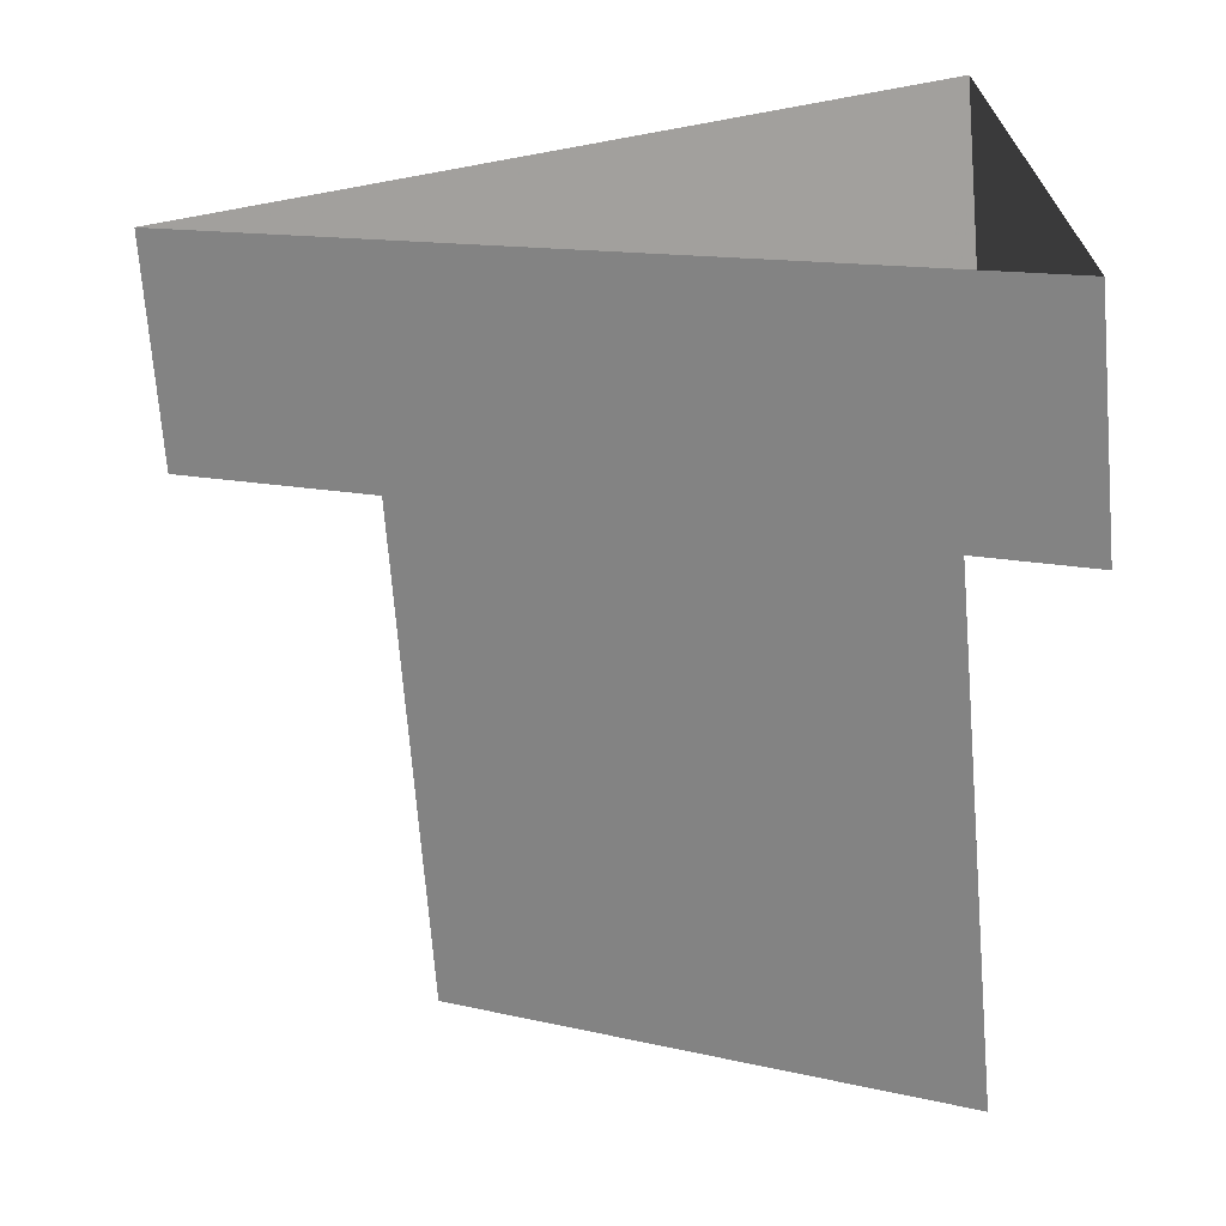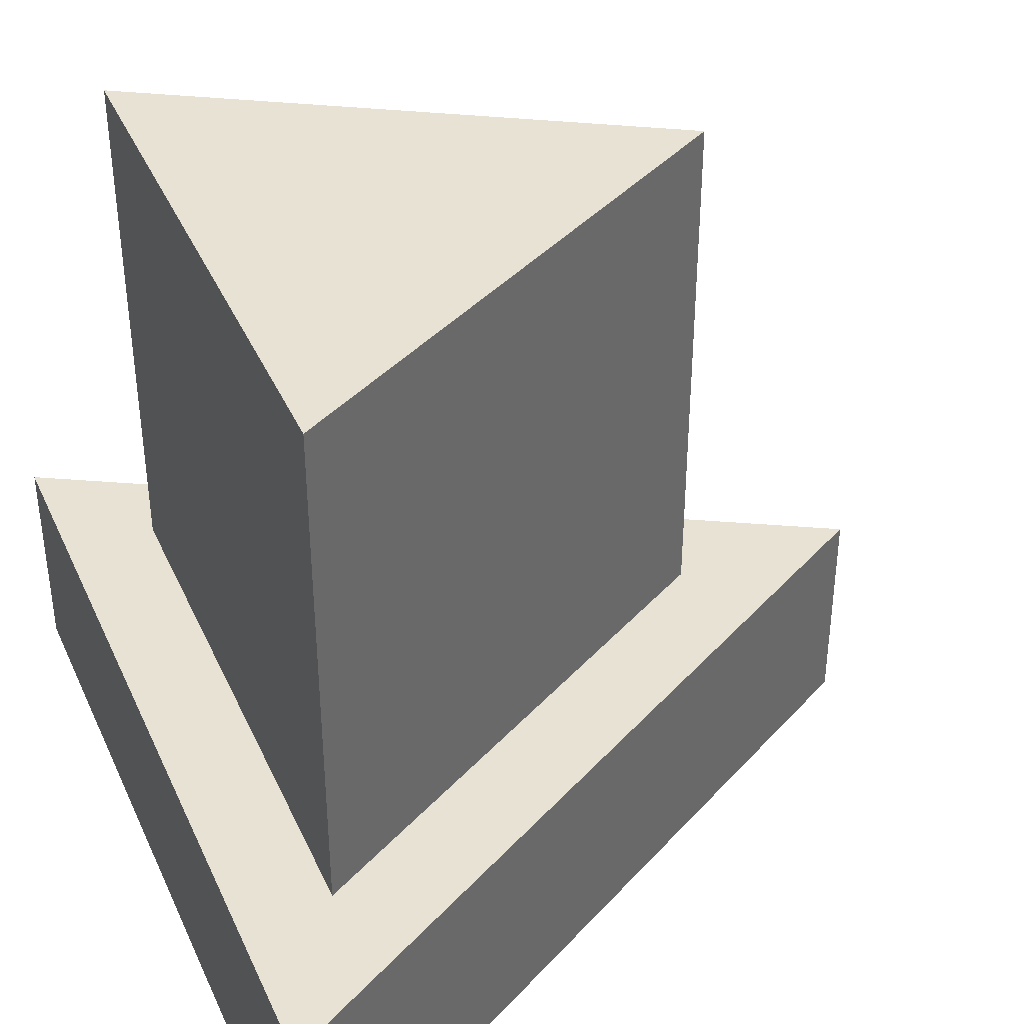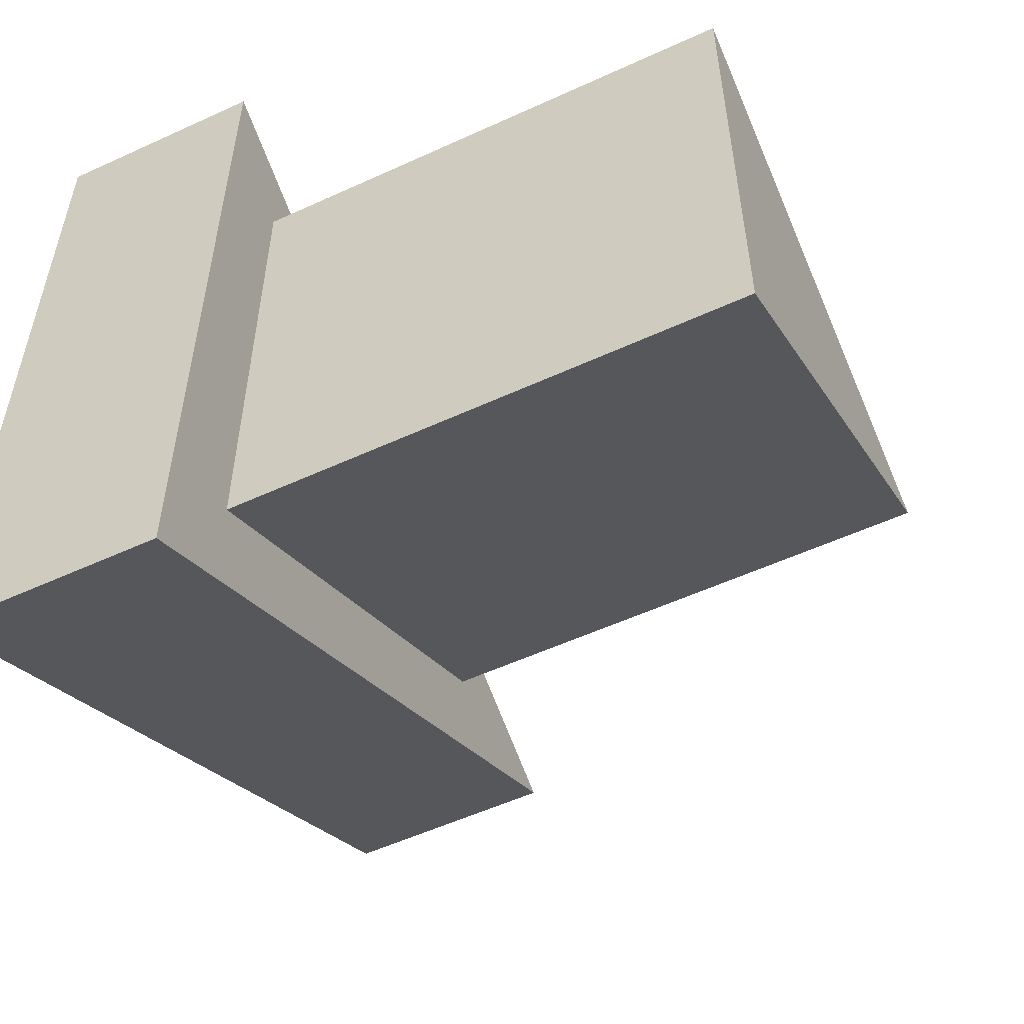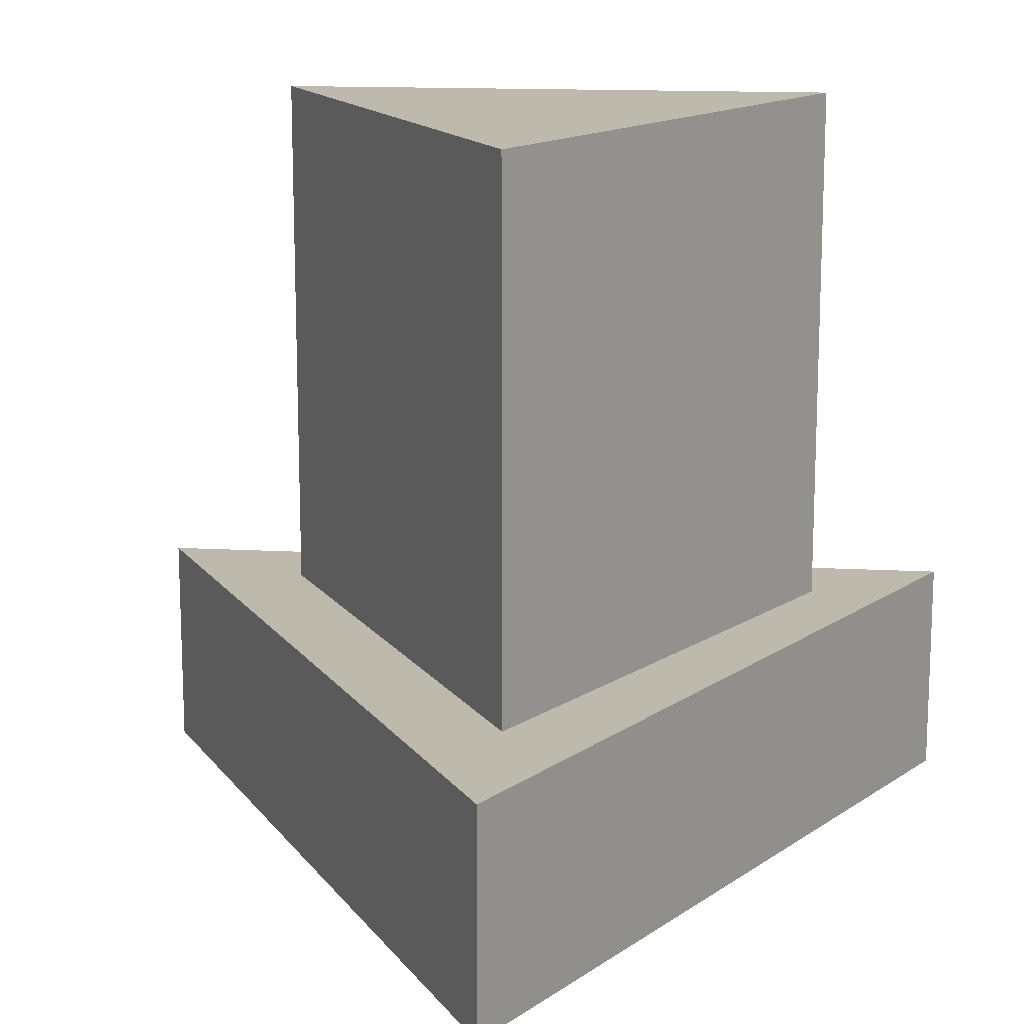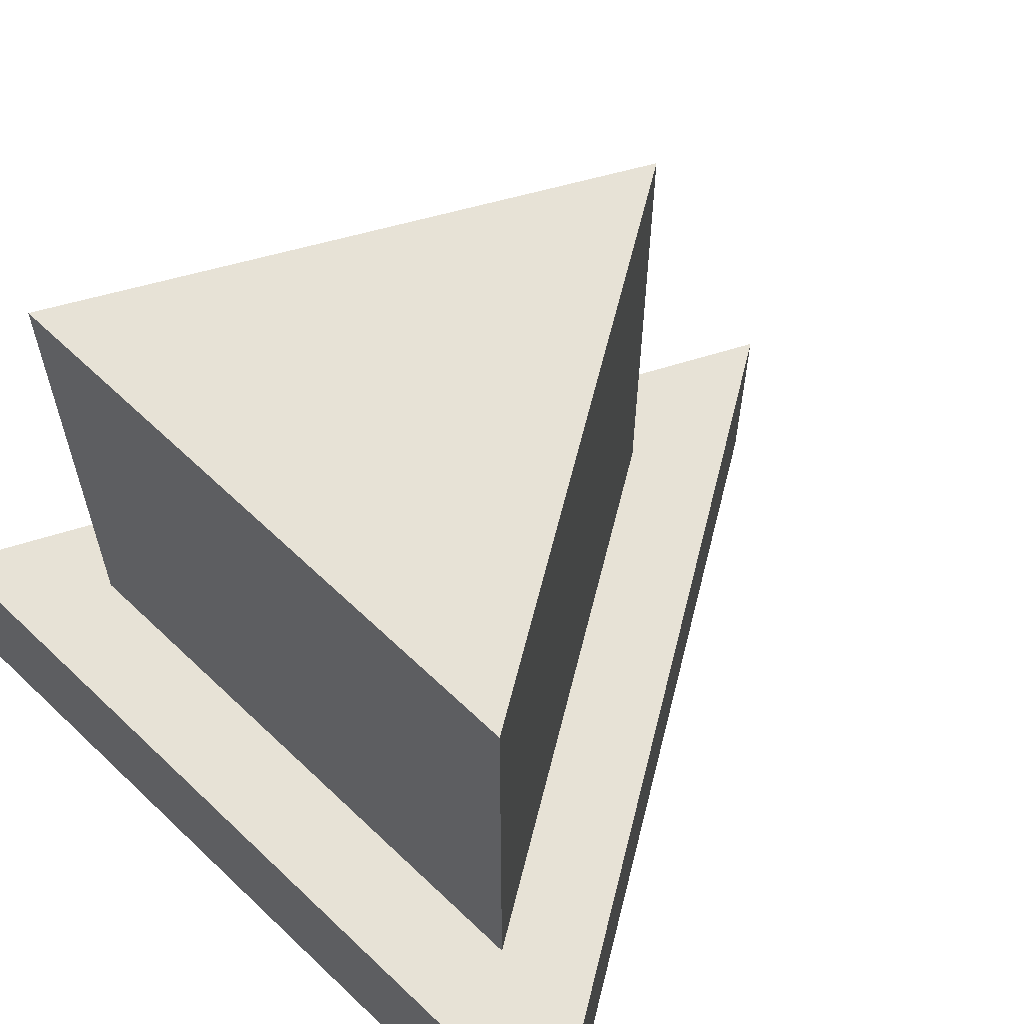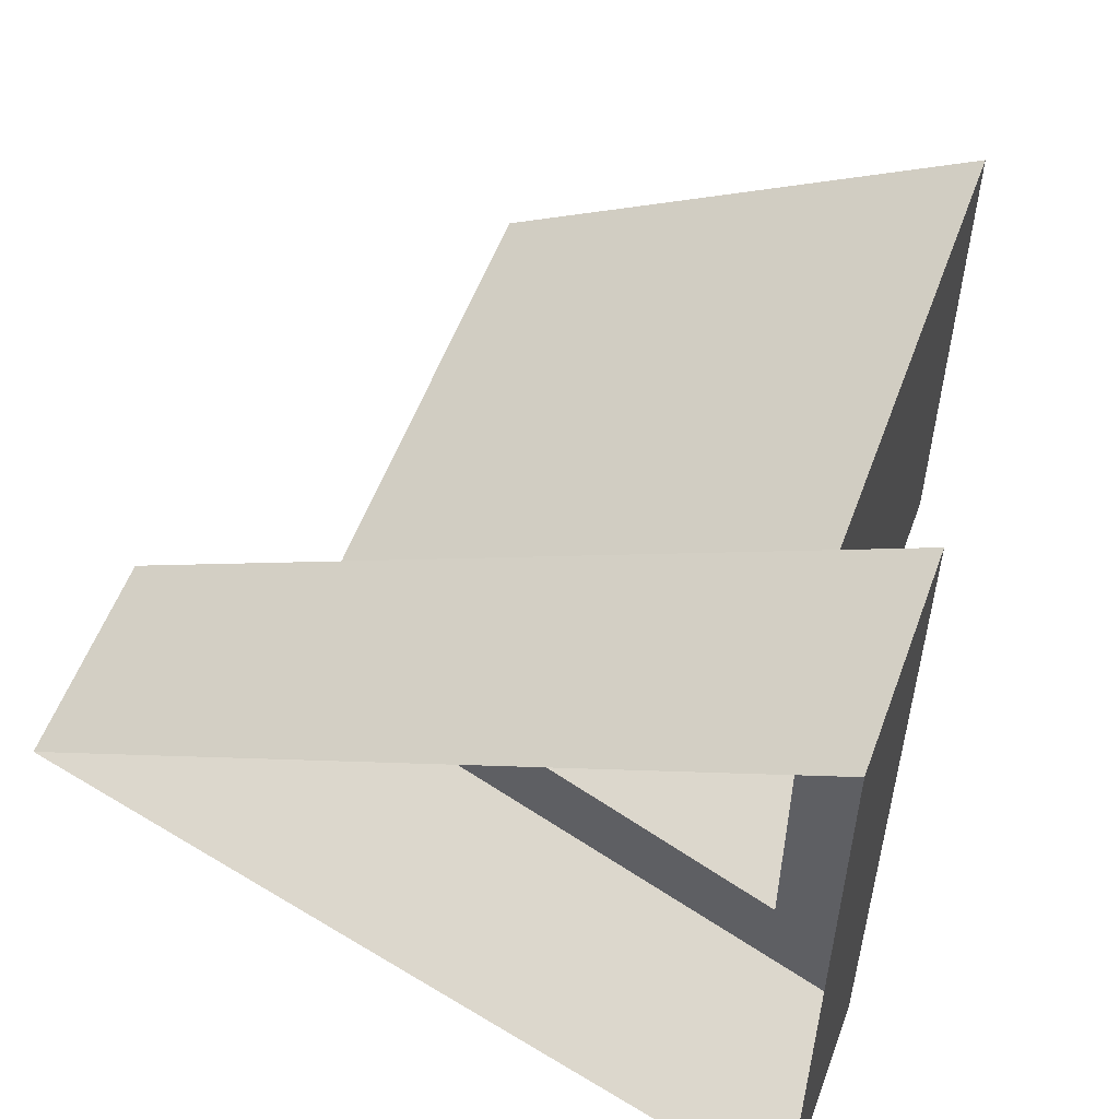
<metadata>
{"format":"obj","ext":"obj","renderer":"f3d","projection":"perspective","resolution":1024,"background":"white","views":[{"elev":-70.2,"azim":4.6,"up":"+Z"},{"elev":39.9,"azim":157.3,"up":"+Y"},{"elev":-54.7,"azim":115.9,"up":"+Z"},{"elev":15.0,"azim":-83.5,"up":"+Y"},{"elev":62.9,"azim":134.1,"up":"+Y"},{"elev":55.8,"azim":20.1,"up":"+Z"}]}
</metadata>
<code>
v 0.8743 2.031 -1.514
v -1.748 2.031 1e-06
v 0.8743 2.031 1.514
v 0.8743 -0.8688 -1.514
v 0.8743 -0.8688 1.514
v -1.748 -0.8688 1e-06
v -2.755 -0.8688 1e-06
v 1.375 -0.8688 2.239
v 1.375 -0.8688 -2.381
v 0.8743 2.031 -1.514
v -1.748 2.031 1e-06
v 0.8743 2.031 1.514
v 0.8743 -0.8688 -1.514
v 0.8743 -0.8688 1.514
v -1.748 -0.8688 1e-06
v -2.755 -0.8688 1e-06
v 1.375 -0.8688 2.239
v 1.375 -0.8688 -2.381
v 1.375 -2.07 -1.146
v 1.375 -2.07 -1.146
v 0.2712 -2.07 1.641
v -2.755 -2.07 1e-06
v 1.375 -2.07 2.239
v 1.375 -2.07 -2.381
v -1.652 -2.07 -0.6361
v 1.375 -2.07 -2.381
v 1.375 -2.07 2.239
v -1.652 -2.07 -0.6361
v -2.755 -2.07 1e-06
v 0.2712 -2.07 1.641
f 1 2 3
f 4 1 5
f 5 1 3
f 6 2 4
f 4 2 1
f 5 3 6
f 6 3 2
f 7 8 5
f 9 4 8
f 8 4 5
f 5 6 7
f 7 6 9
f 6 4 9
f 27 8 30
f 30 8 7 22
f 26 9 20
f 20 9 8 27
f 22 7 28
f 28 7 9 26
f 10 11 12
f 13 10 14
f 14 10 12
f 15 11 13
f 13 11 10
f 14 12 15
f 15 12 11
f 16 17 14
f 18 13 17
f 17 13 14
f 14 15 16
f 16 15 18
f 15 13 18
f 23 17 21
f 21 17 16 29
f 24 18 19
f 19 18 17 23
f 29 16 25
f 25 16 18 24
f 22 29 30
f 28 26 25
f 22 25 29

</code>
